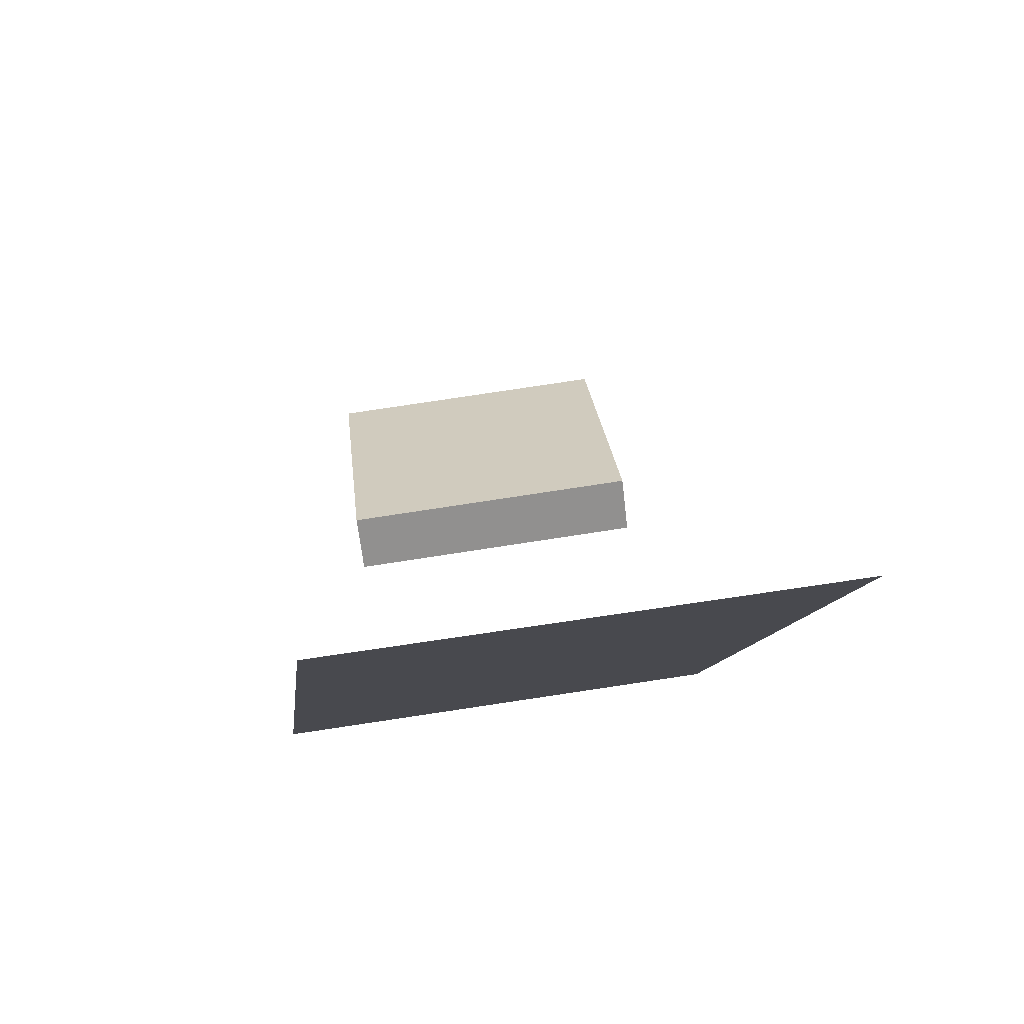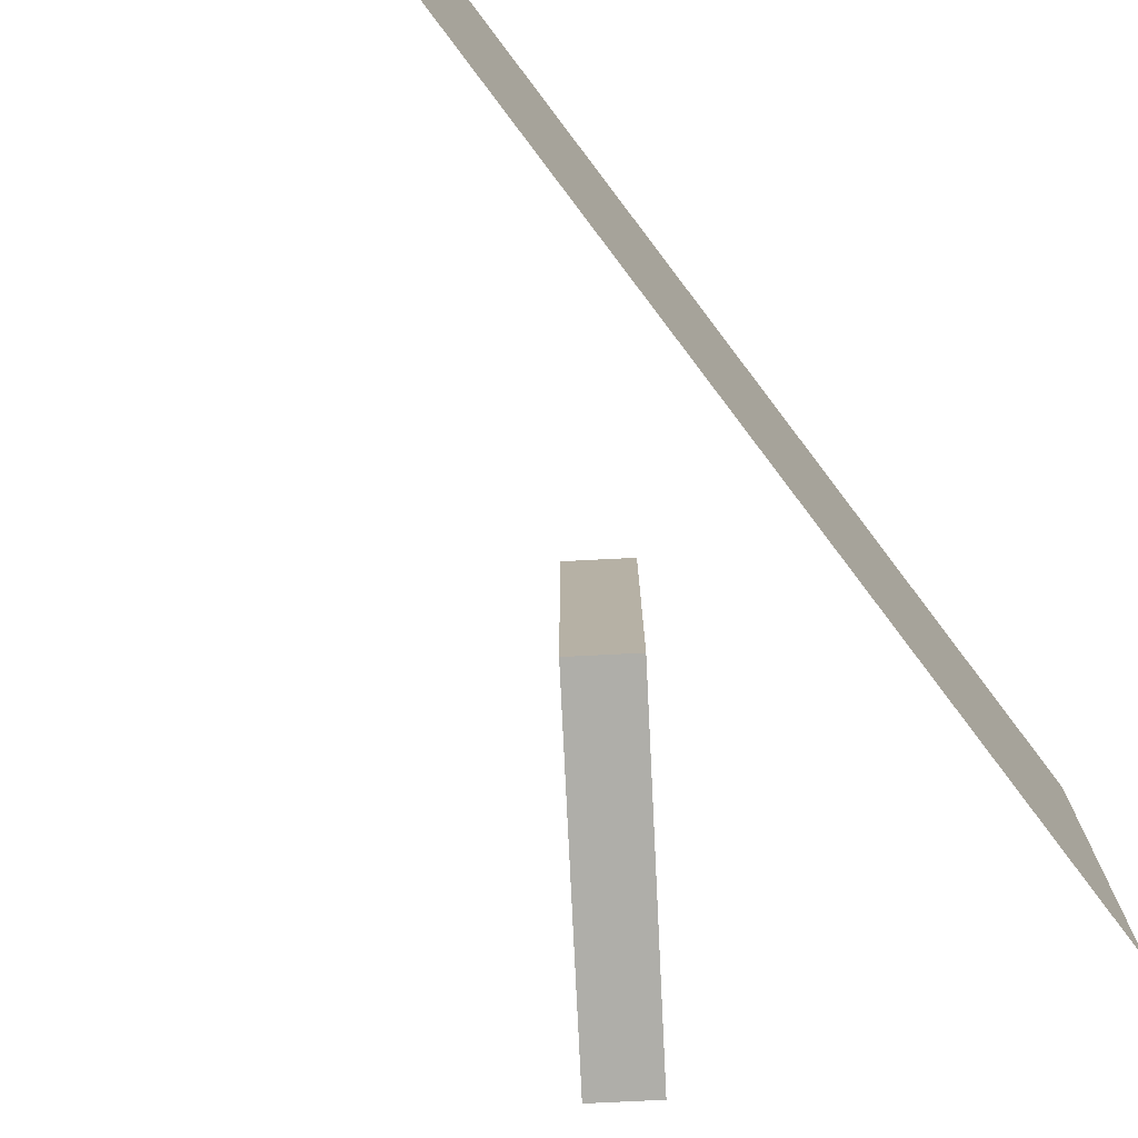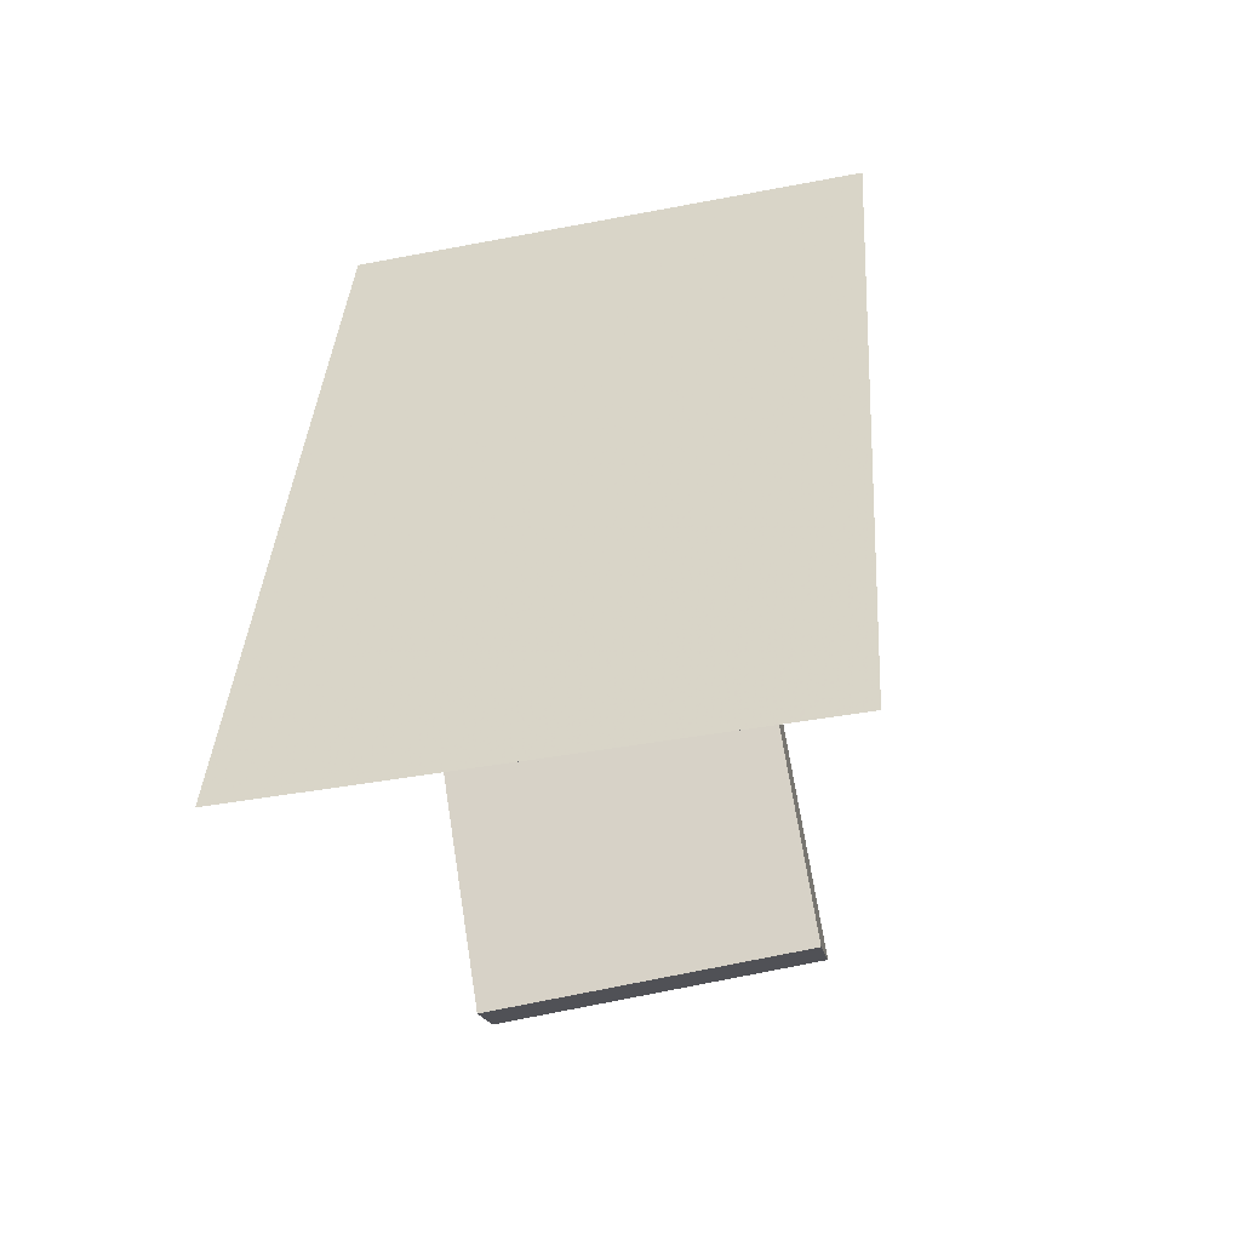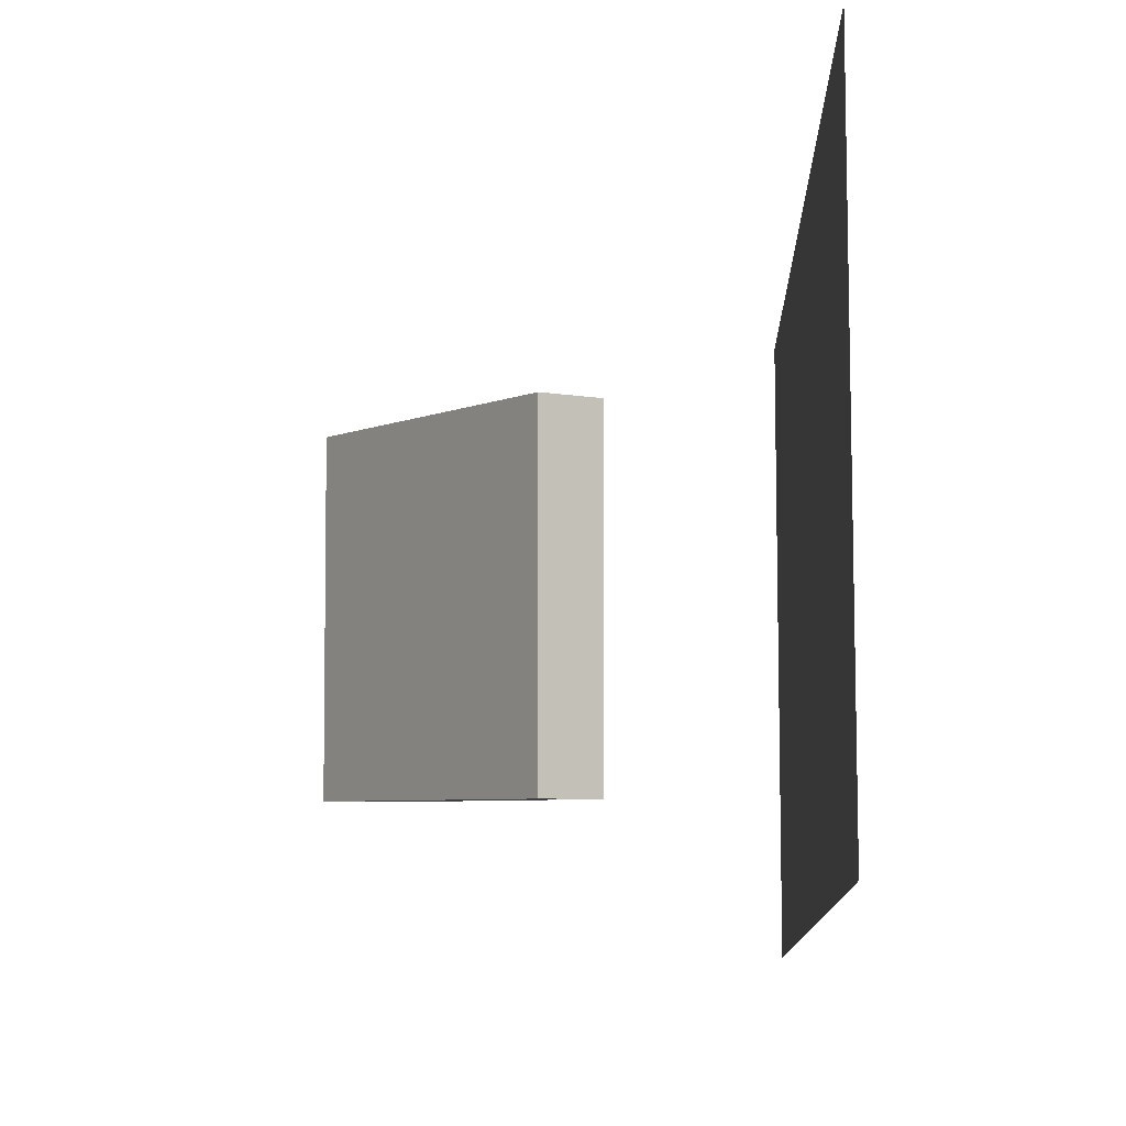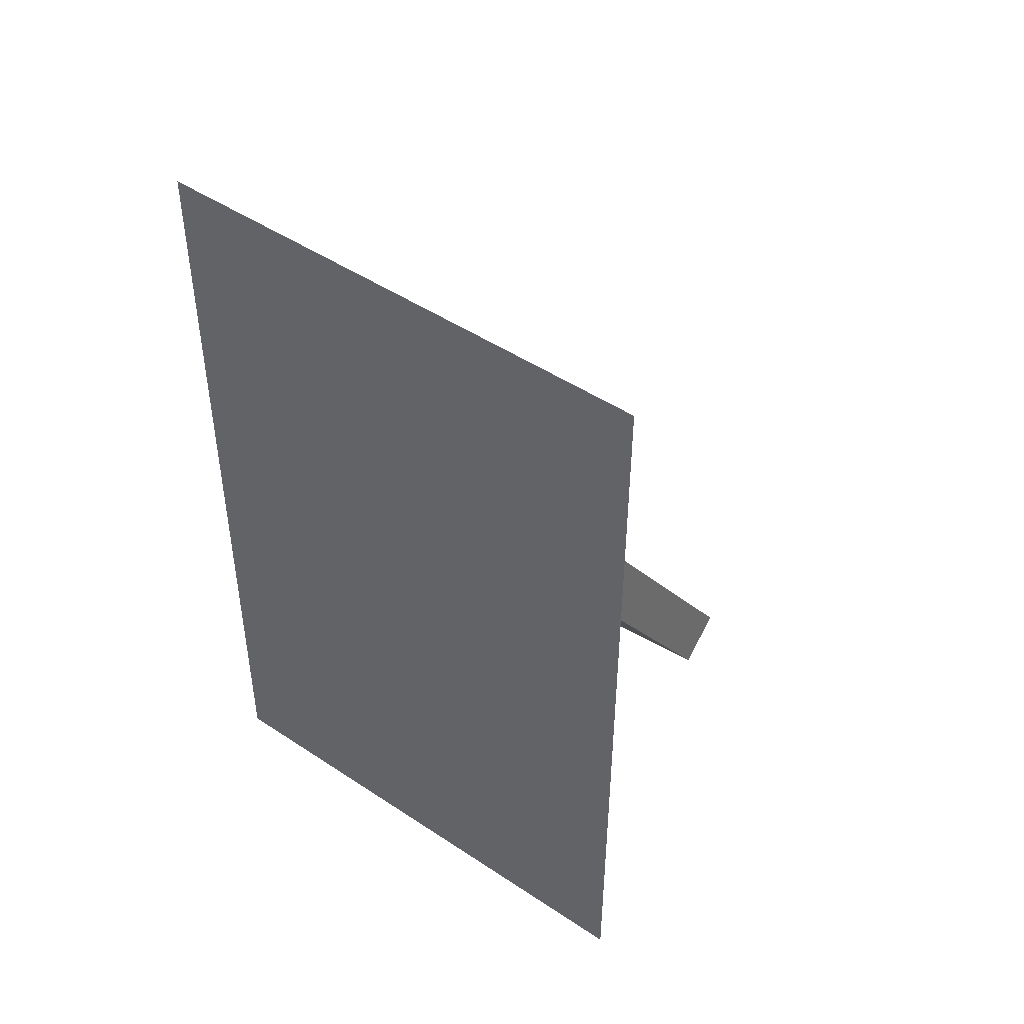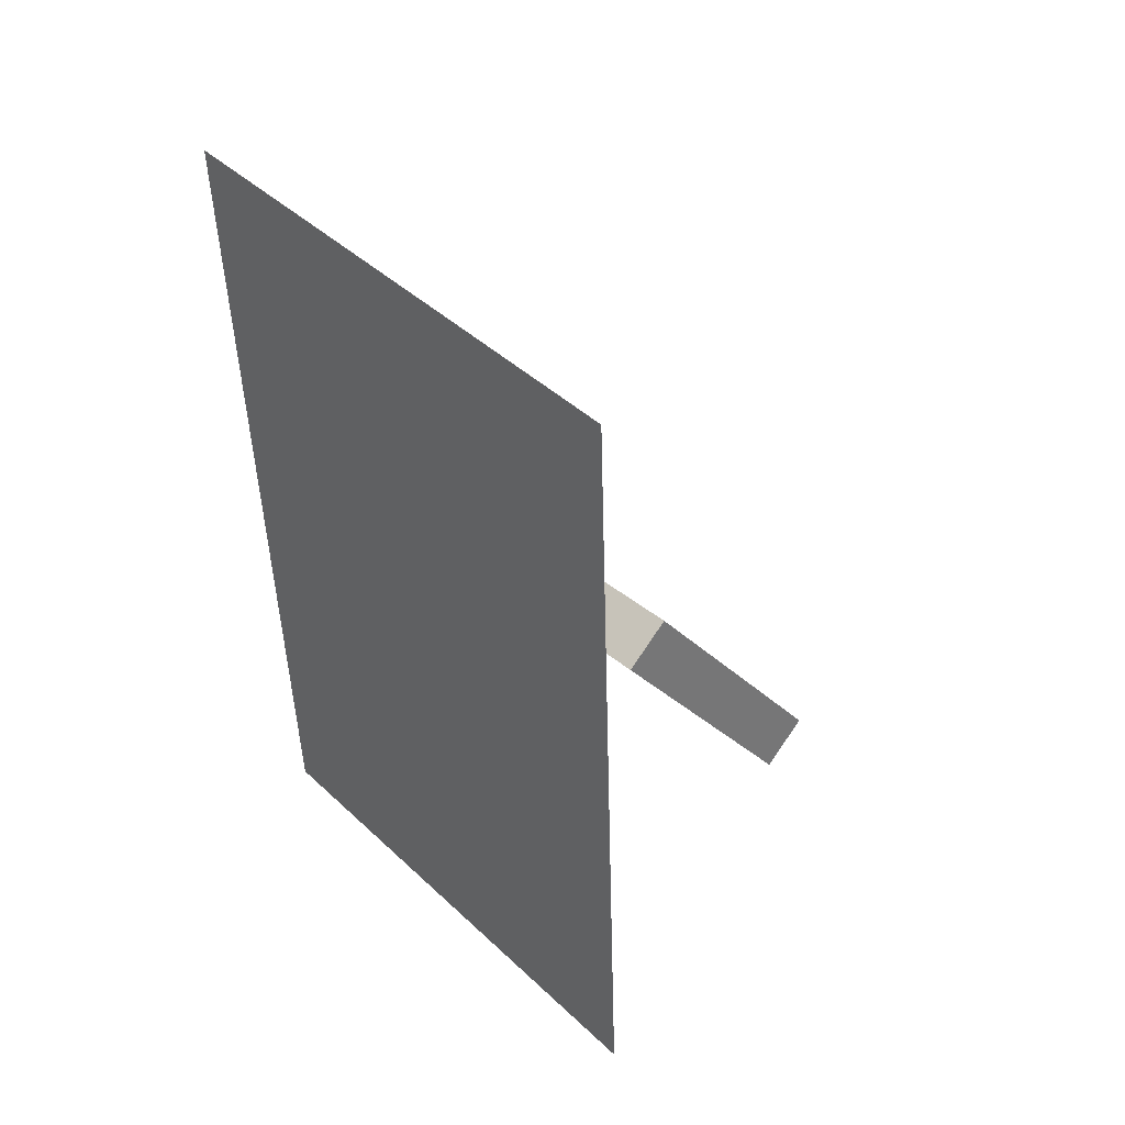
<metadata>
{"format":"obj","ext":"obj","renderer":"f3d","projection":"perspective","resolution":1024,"background":"white","views":[{"elev":73.6,"azim":-98.9,"up":"+Y"},{"elev":-77.6,"azim":-135.8,"up":"+Z"},{"elev":-60.7,"azim":-76.5,"up":"+Y"},{"elev":-5.0,"azim":-172.2,"up":"+Z"},{"elev":38.8,"azim":-52.7,"up":"+Y"},{"elev":35.3,"azim":-41.3,"up":"+Y"}]}
</metadata>
<code>
v -0.1011 -0.3582 -0.317
v -0.09359 -0.4123 0.2758
v -0.1011 -0.3582 -0.317
v -0.09359 -0.4123 0.2758
v -0.2133 0.5881 -0.2293
v -0.2058 0.534 0.3635
v -0.2133 0.5881 -0.2293
v -0.2058 0.534 0.3635
f 1.0 7.0 5.0
f 1.0 3.0 7.0
f 1.0 4.0 3.0
f 1.0 2.0 4.0
f 3.0 8.0 7.0
f 3.0 4.0 8.0
f 5.0 7.0 8.0
f 5.0 8.0 6.0
f 1.0 5.0 6.0
f 1.0 6.0 2.0
f 2.0 6.0 8.0
f 2.0 8.0 4.0
v 0.2604 -0.2395 -0.1698
v 0.2599 -0.2391 0.1684
v 0.02208 0.03113 -0.1705
v 0.02155 0.03147 0.1677
v 0.3099 -0.1958 -0.1698
v 0.3094 -0.1955 0.1684
v 0.0716 0.07475 -0.1705
v 0.07108 0.07509 0.1678
f 9.0 15.0 13.0
f 9.0 11.0 15.0
f 9.0 12.0 11.0
f 9.0 10.0 12.0
f 11.0 16.0 15.0
f 11.0 12.0 16.0
f 13.0 15.0 16.0
f 13.0 16.0 14.0
f 9.0 13.0 14.0
f 9.0 14.0 10.0
f 10.0 14.0 16.0
f 10.0 16.0 12.0

</code>
